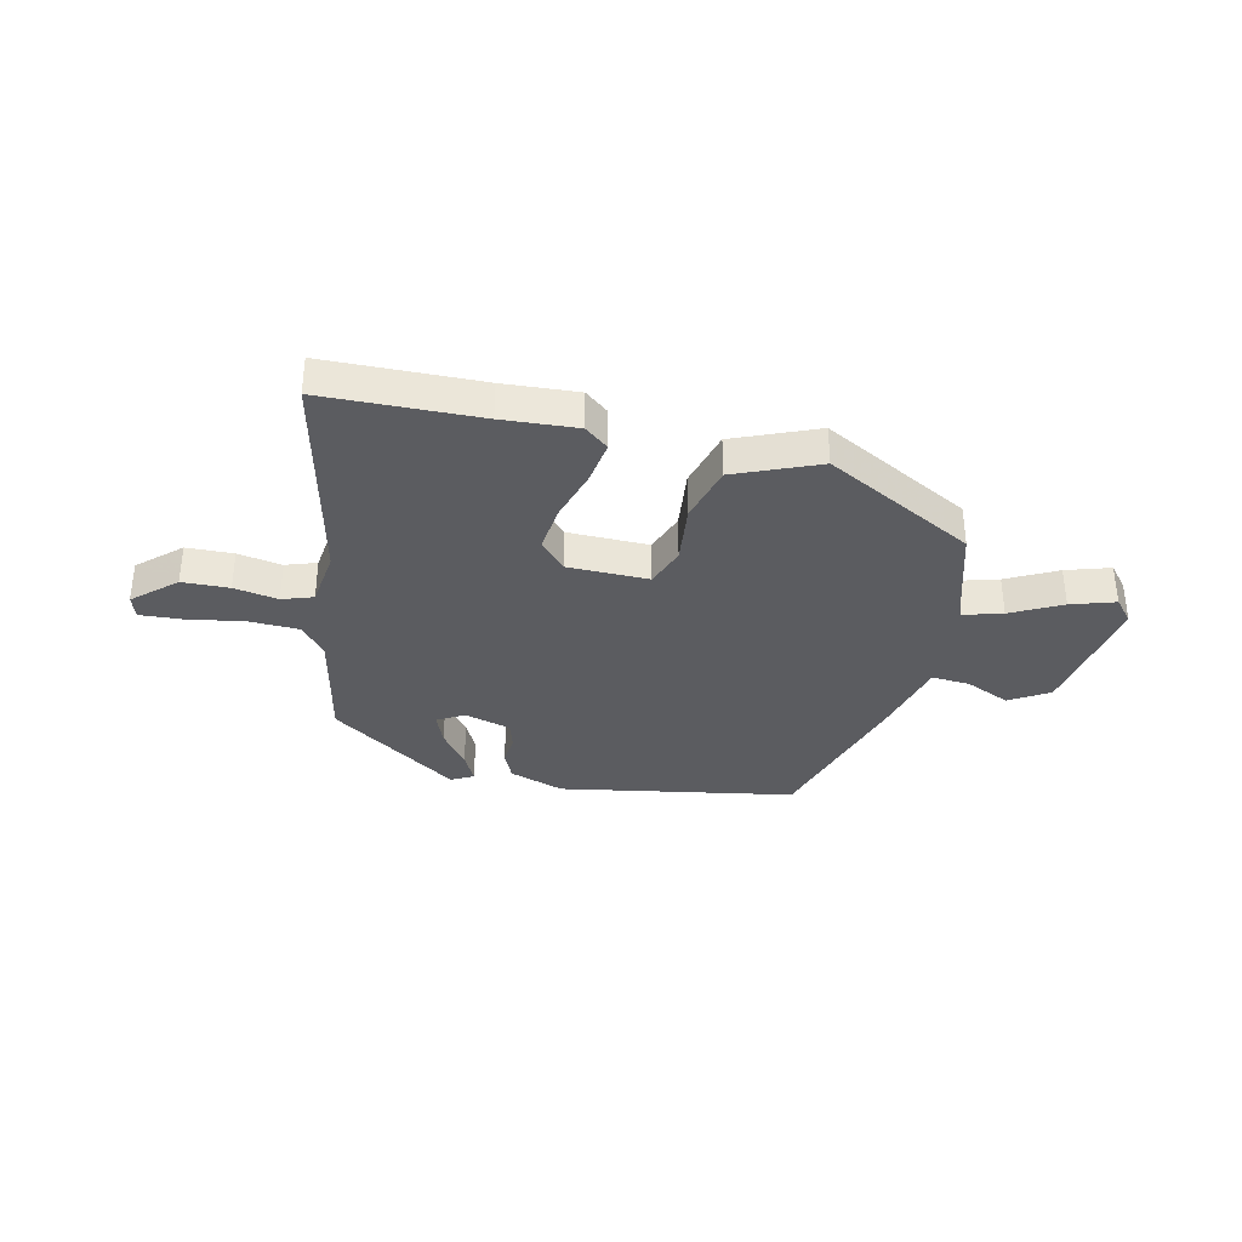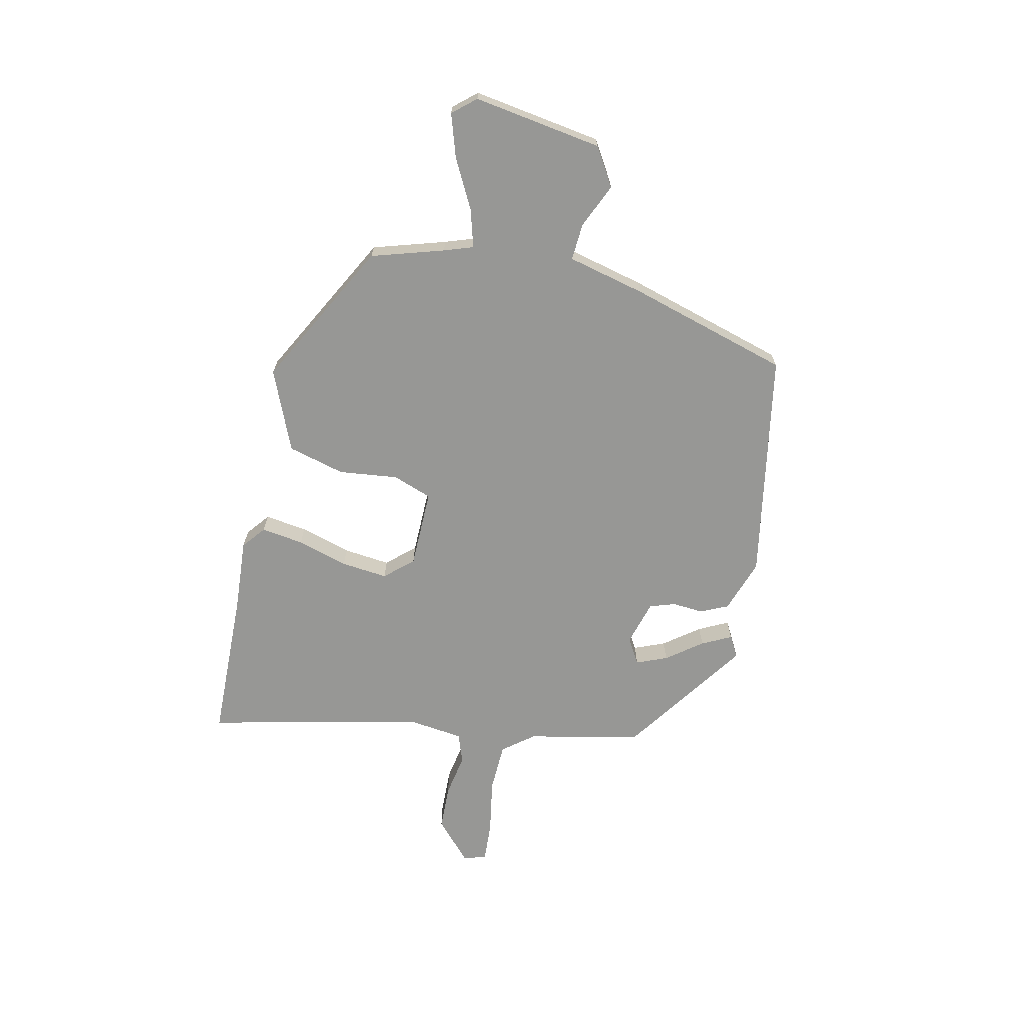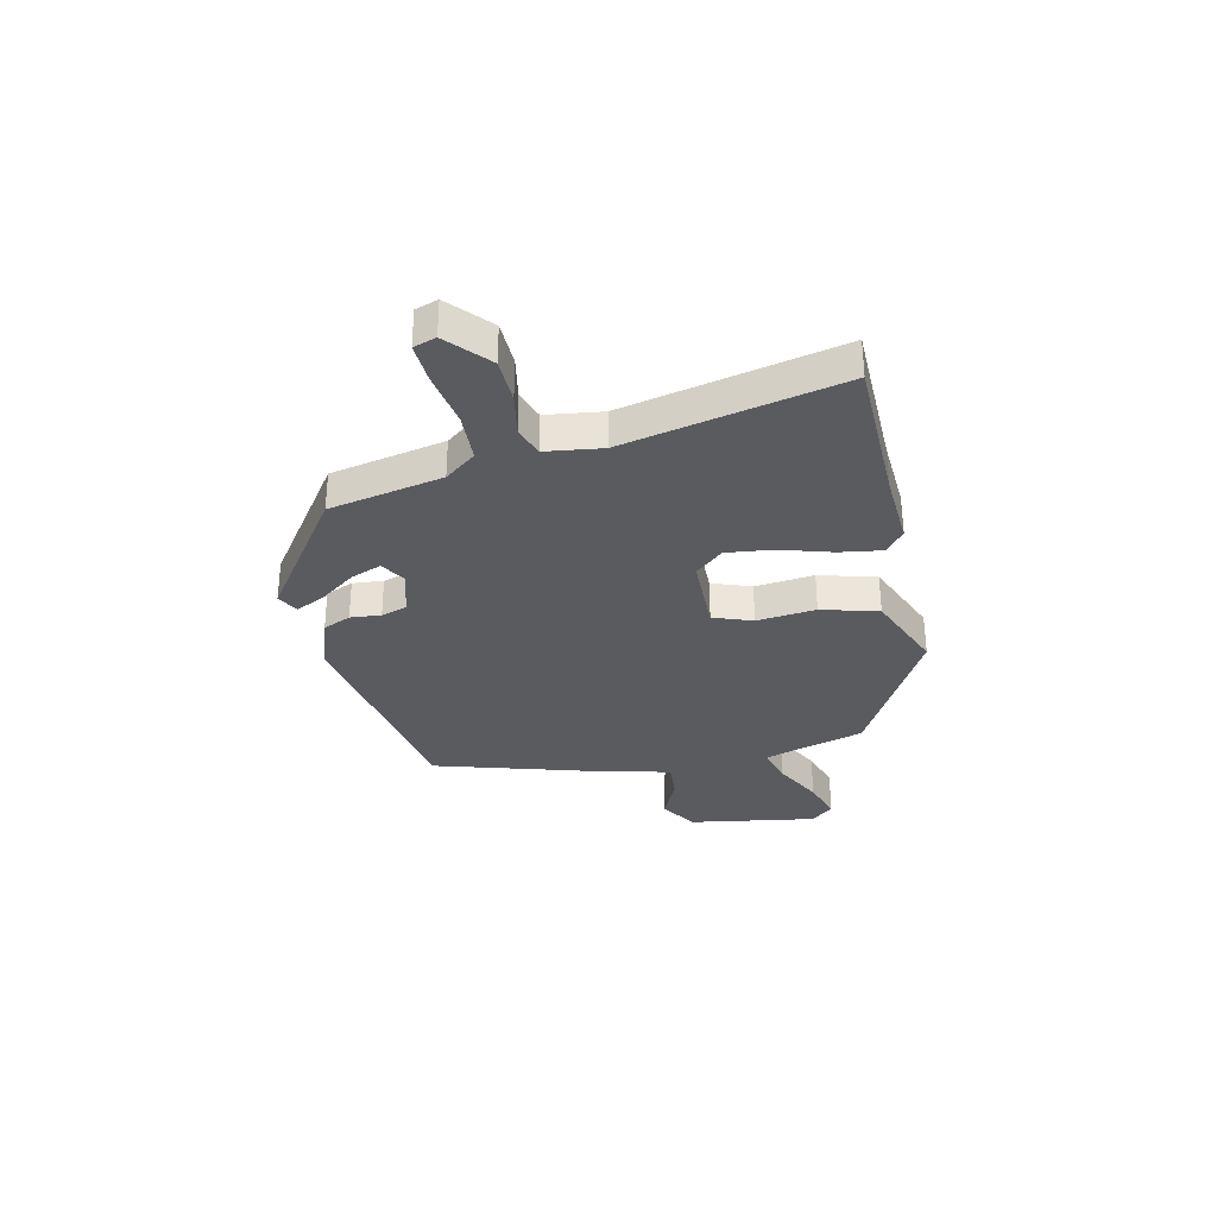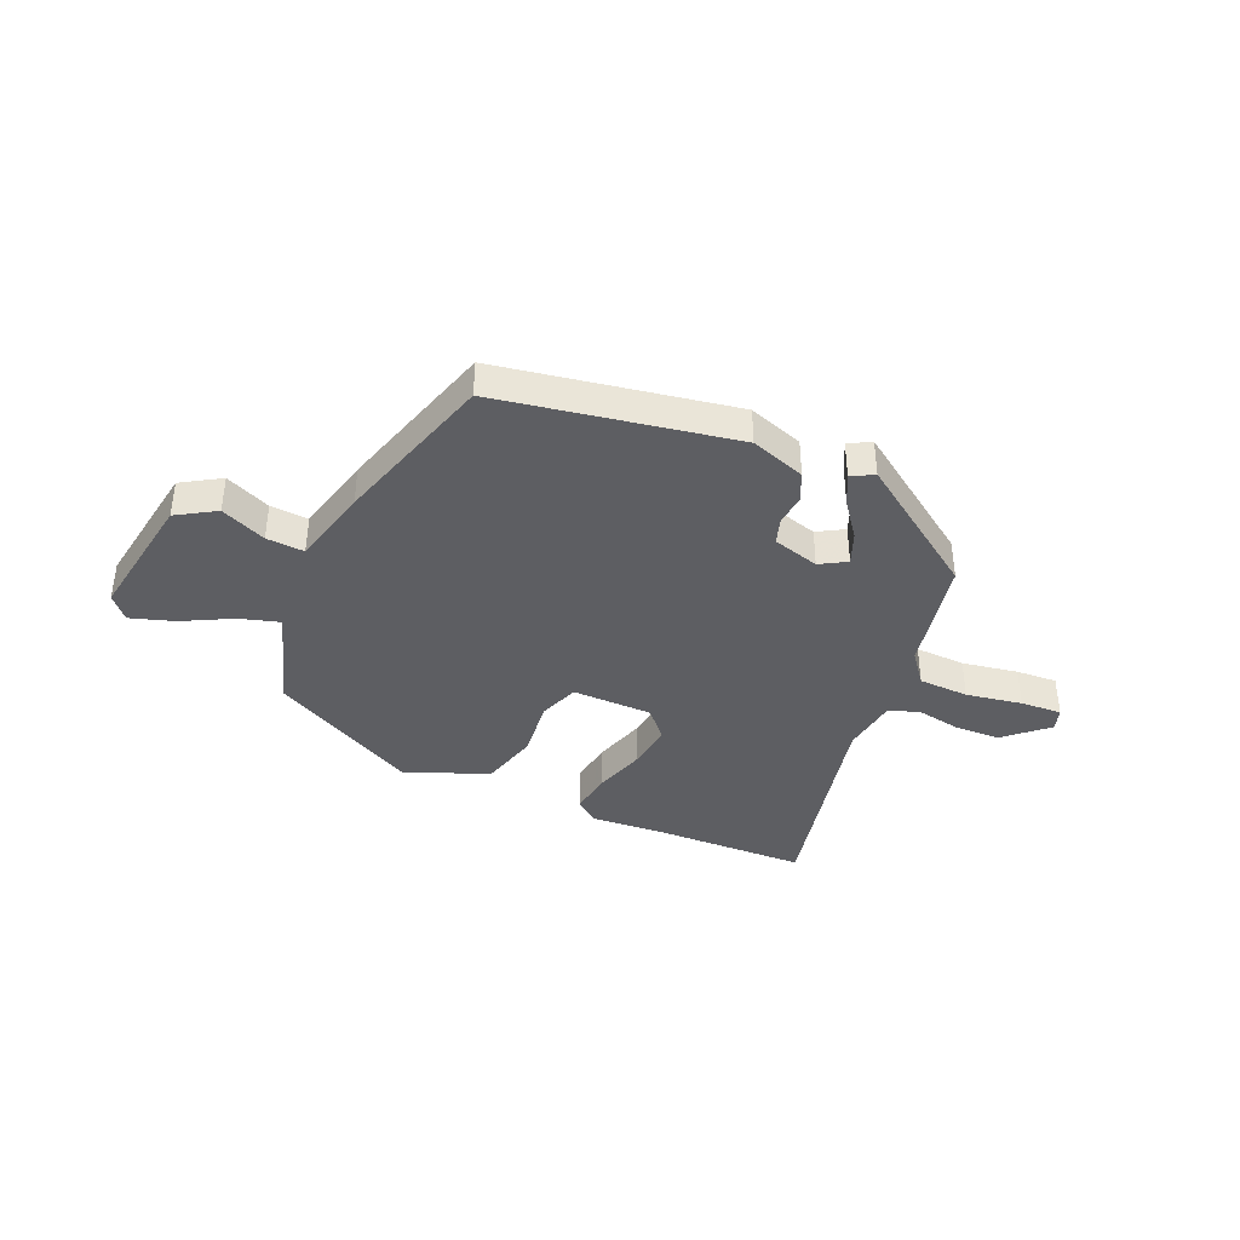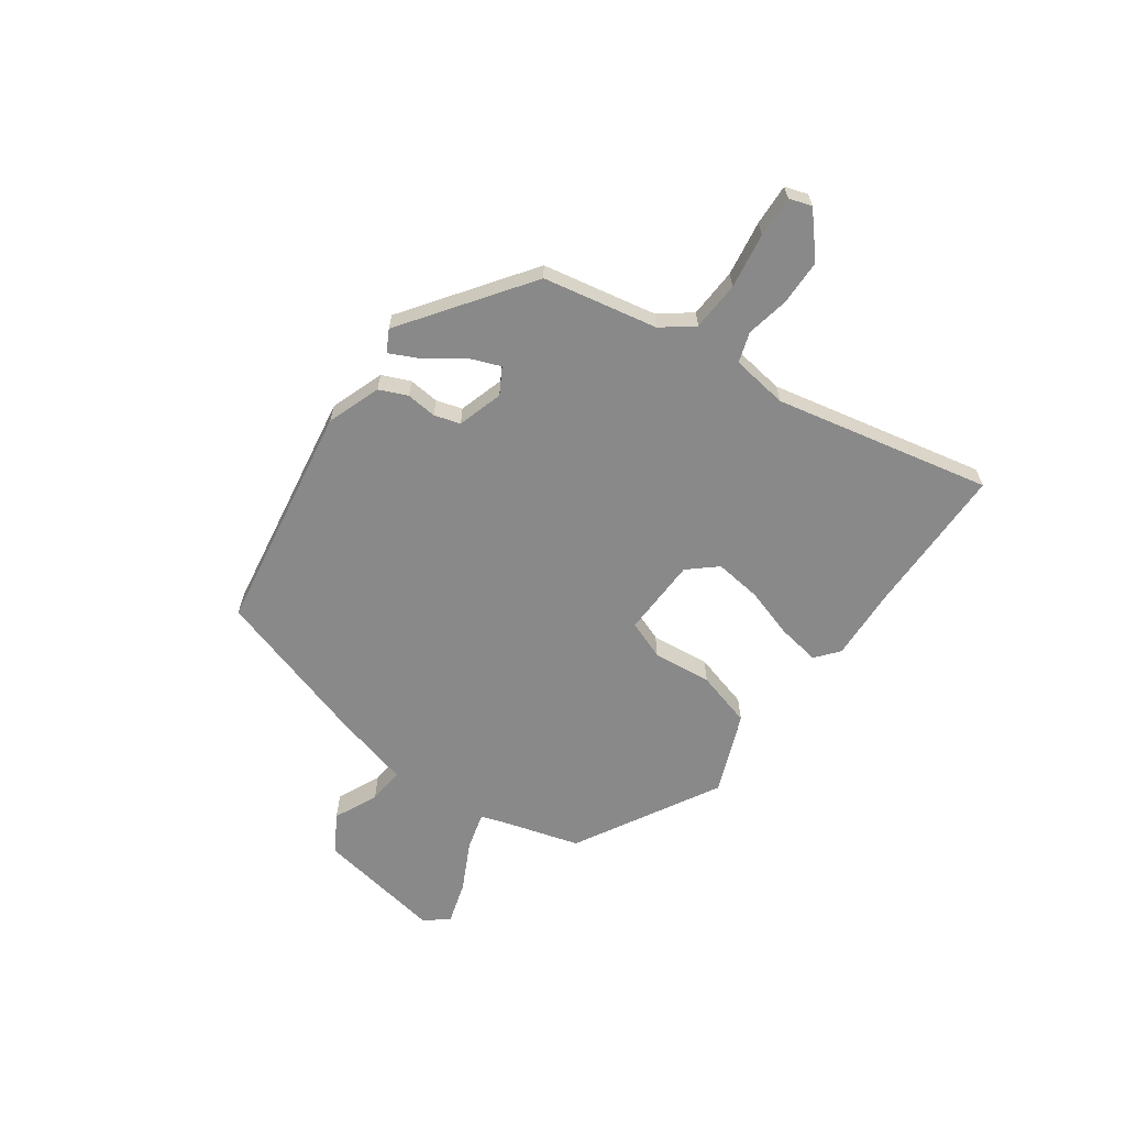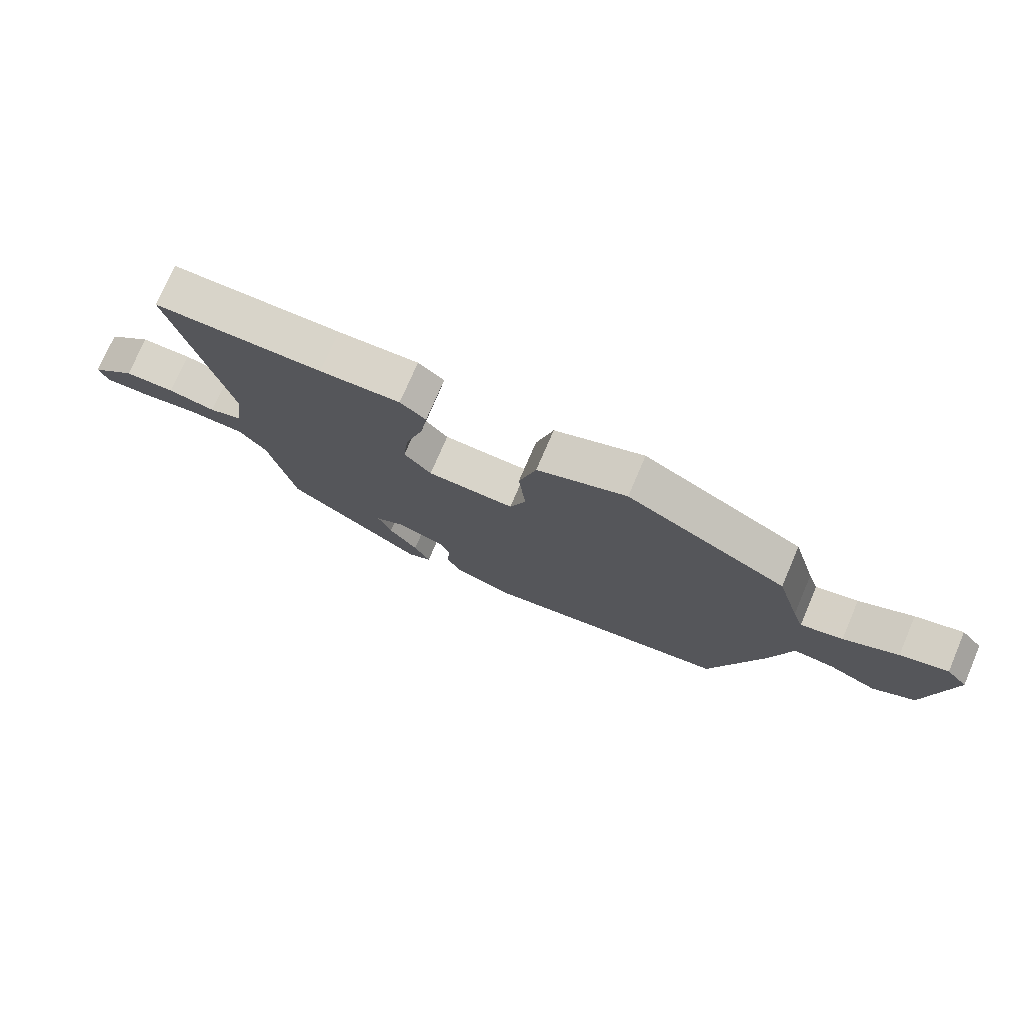
<metadata>
{"format":"obj","ext":"obj","renderer":"f3d","projection":"perspective","resolution":1024,"background":"white","views":[{"elev":-34.7,"azim":-12.6,"up":"+Y"},{"elev":-68.1,"azim":78.0,"up":"+Y"},{"elev":-32.1,"azim":-77.4,"up":"+Y"},{"elev":-38.9,"azim":156.7,"up":"+Y"},{"elev":-63.1,"azim":-126.0,"up":"+Y"},{"elev":75.3,"azim":23.2,"up":"+Z"}]}
</metadata>
<code>
v -0.475 0.07 -0.378
v -0.518 0.07 -0.166
v -0.563 0.07 -0.108
v -0.655 0.07 -0.104
v -0.758 0.07 -0.121
v -0.834 0.07 -0.125
v -0.848 0.07 -0.083
v -0.772 0.07 -0.015
v -0.687 0.07 -0.013
v -0.607 0.07 -0.028
v -0.551 0.07 -0.009
v -0.537 0.07 0.096
v -0.625 0.07 0.498
v -0.342 0.07 0.503
v -0.207 0.07 0.511
v -0.164 0.07 0.476
v -0.176 0.07 0.397
v -0.205 0.07 0.302
v -0.215 0.07 0.215
v -0.169 0.07 0.163
v -0.022 0.07 0.16
v 0.005 0.07 0.233
v -0.007 0.07 0.343
v 0.022 0.07 0.449
v 0.173 0.07 0.511
v 0.444 0.07 0.363
v 0.484 0.07 0.228
v 0.502 0.07 0.174
v 0.573 0.07 0.194
v 0.664 0.07 0.241
v 0.744 0.07 0.266
v 0.78 0.07 0.223
v 0.741 0.07 -0.016
v 0.67 0.07 -0.059
v 0.588 0.07 -0.022
v 0.519 0.07 -0.017
v 0.483 0.07 -0.161
v 0.394 0.07 -0.458
v -0.034 0.07 -0.531
v -0.134 0.07 -0.496
v -0.157 0.07 -0.444
v -0.152 0.07 -0.387
v -0.167 0.07 -0.339
v -0.252 0.07 -0.314
v -0.3 0.07 -0.342
v -0.277 0.07 -0.4
v -0.228 0.07 -0.466
v -0.201 0.07 -0.521
v -0.241 0.07 -0.543
v -0.475 0 -0.378
v -0.518 0 -0.166
v -0.563 0 -0.108
v -0.655 0 -0.104
v -0.758 0 -0.121
v -0.834 0 -0.125
v -0.848 0 -0.083
v -0.772 0 -0.015
v -0.687 0 -0.013
v -0.607 0 -0.028
v -0.551 0 -0.009
v -0.537 0 0.096
v -0.625 0 0.498
v -0.342 0 0.503
v -0.207 0 0.511
v -0.164 0 0.476
v -0.176 0 0.397
v -0.205 0 0.302
v -0.215 0 0.215
v -0.169 0 0.163
v -0.022 0 0.16
v 0.005 0 0.233
v -0.007 0 0.343
v 0.022 0 0.449
v 0.173 0 0.511
v 0.444 0 0.363
v 0.484 0 0.228
v 0.502 0 0.174
v 0.573 0 0.194
v 0.664 0 0.241
v 0.744 0 0.266
v 0.78 0 0.223
v 0.741 0 -0.016
v 0.67 0 -0.059
v 0.588 0 -0.022
v 0.519 0 -0.017
v 0.483 0 -0.161
v 0.394 0 -0.458
v -0.034 0 -0.531
v -0.134 0 -0.496
v -0.157 0 -0.444
v -0.152 0 -0.387
v -0.167 0 -0.339
v -0.252 0 -0.314
v -0.3 0 -0.342
v -0.277 0 -0.4
v -0.228 0 -0.466
v -0.201 0 -0.521
v -0.241 0 -0.543
f 49 1 2
f 48 49 2
f 47 48 2
f 46 47 2
f 45 46 2 3
f 44 45 3
f 43 44 3
f 40 41 42
f 39 40 42
f 38 39 42
f 37 38 42
f 36 37 42
f 36 42 43
f 33 34 35
f 32 33 35
f 31 32 35
f 30 31 35
f 29 30 35
f 28 29 35 36
f 36 43 3
f 28 36 3
f 27 28 3
f 25 26 27
f 24 25 27
f 23 24 27
f 22 23 27
f 16 17 18
f 15 16 18
f 14 15 18
f 14 18 19
f 13 14 19
f 12 13 19
f 11 12 19 20
f 8 9 10
f 7 8 10
f 6 7 10
f 5 6 10
f 4 5 10
f 4 10 11
f 11 20 21
f 4 11 21
f 3 4 21
f 21 22 27
f 3 21 27
f 51 50 98
f 51 98 97
f 51 97 96
f 51 96 95
f 52 51 95 94
f 52 94 93
f 52 93 92
f 91 90 89
f 91 89 88
f 91 88 87
f 91 87 86
f 91 86 85
f 92 91 85
f 84 83 82
f 84 82 81
f 84 81 80
f 84 80 79
f 84 79 78
f 85 84 78 77
f 52 92 85
f 52 85 77
f 52 77 76
f 76 75 74
f 76 74 73
f 76 73 72
f 76 72 71
f 67 66 65
f 67 65 64
f 67 64 63
f 68 67 63
f 68 63 62
f 68 62 61
f 69 68 61 60
f 59 58 57
f 59 57 56
f 59 56 55
f 59 55 54
f 59 54 53
f 60 59 53
f 70 69 60
f 70 60 53
f 70 53 52
f 76 71 70
f 76 70 52
f 1 50 51 2
f 2 51 52 3
f 3 52 53 4
f 4 53 54 5
f 5 54 55 6
f 6 55 56 7
f 7 56 57 8
f 8 57 58 9
f 9 58 59 10
f 10 59 60 11
f 11 60 61 12
f 12 61 62 13
f 13 62 63 14
f 14 63 64 15
f 15 64 65 16
f 16 65 66 17
f 17 66 67 18
f 18 67 68 19
f 19 68 69 20
f 20 69 70 21
f 21 70 71 22
f 22 71 72 23
f 23 72 73 24
f 24 73 74 25
f 25 74 75 26
f 26 75 76 27
f 27 76 77 28
f 28 77 78 29
f 29 78 79 30
f 30 79 80 31
f 31 80 81 32
f 32 81 82 33
f 33 82 83 34
f 34 83 84 35
f 35 84 85 36
f 36 85 86 37
f 37 86 87 38
f 38 87 88 39
f 39 88 89 40
f 40 89 90 41
f 41 90 91 42
f 42 91 92 43
f 43 92 93 44
f 44 93 94 45
f 45 94 95 46
f 46 95 96 47
f 47 96 97 48
f 48 97 98 49
f 49 98 50 1

</code>
